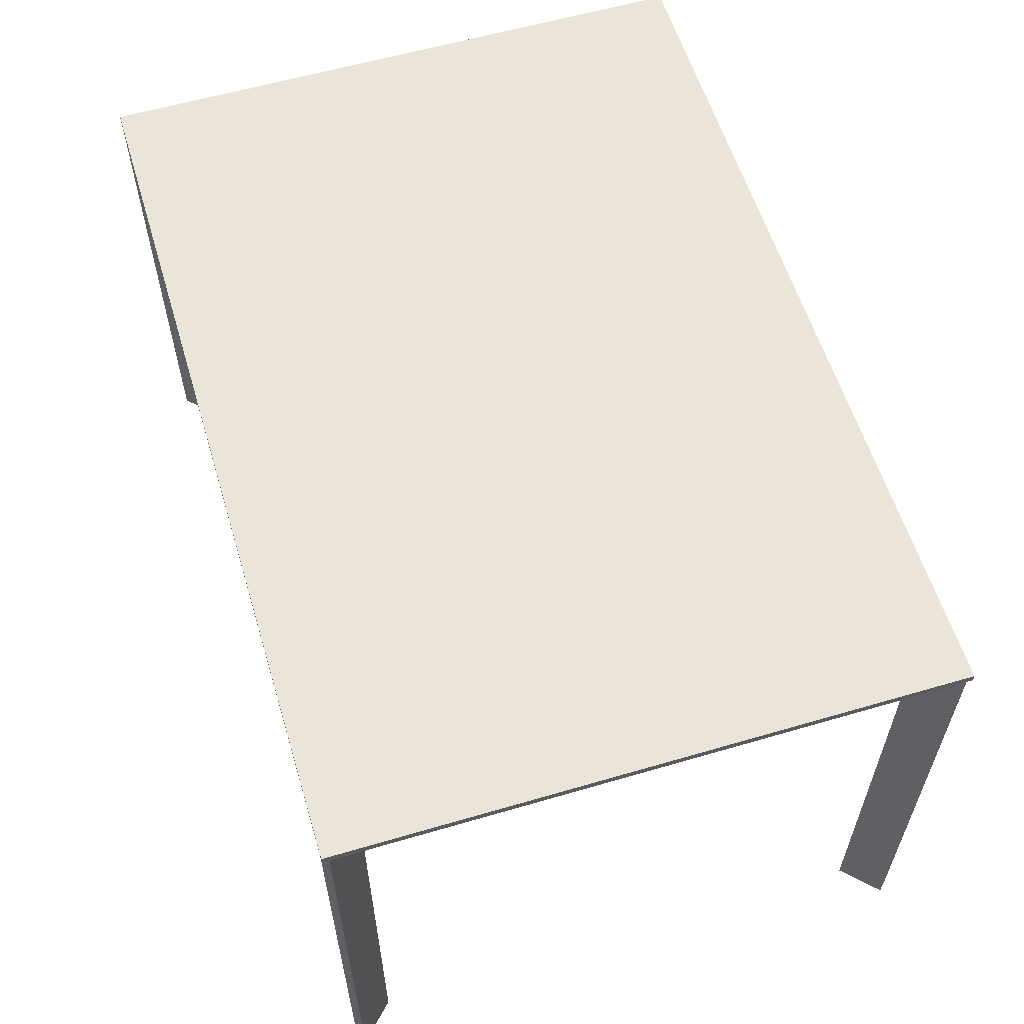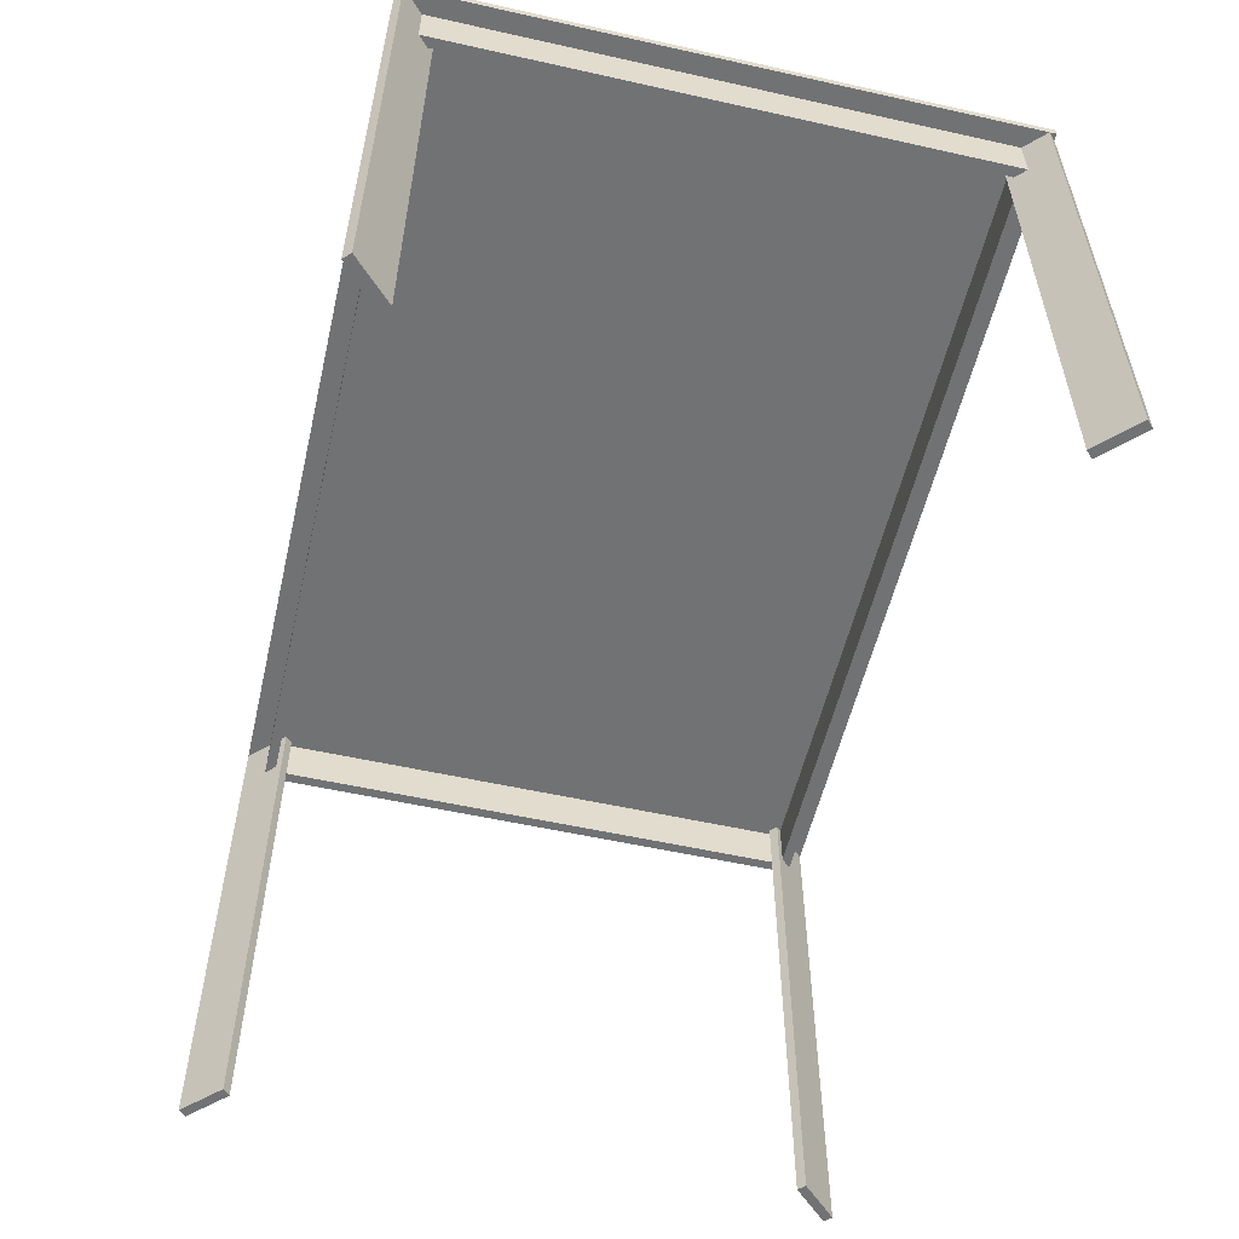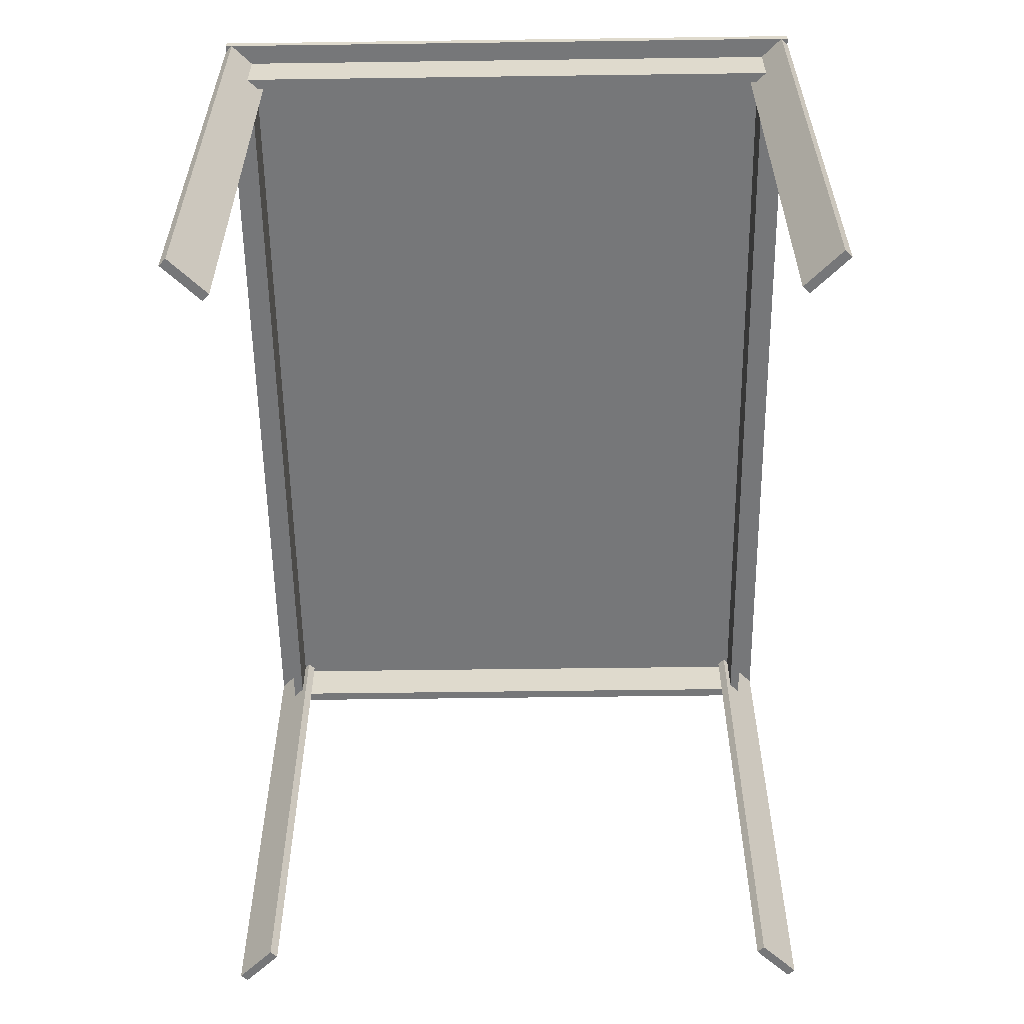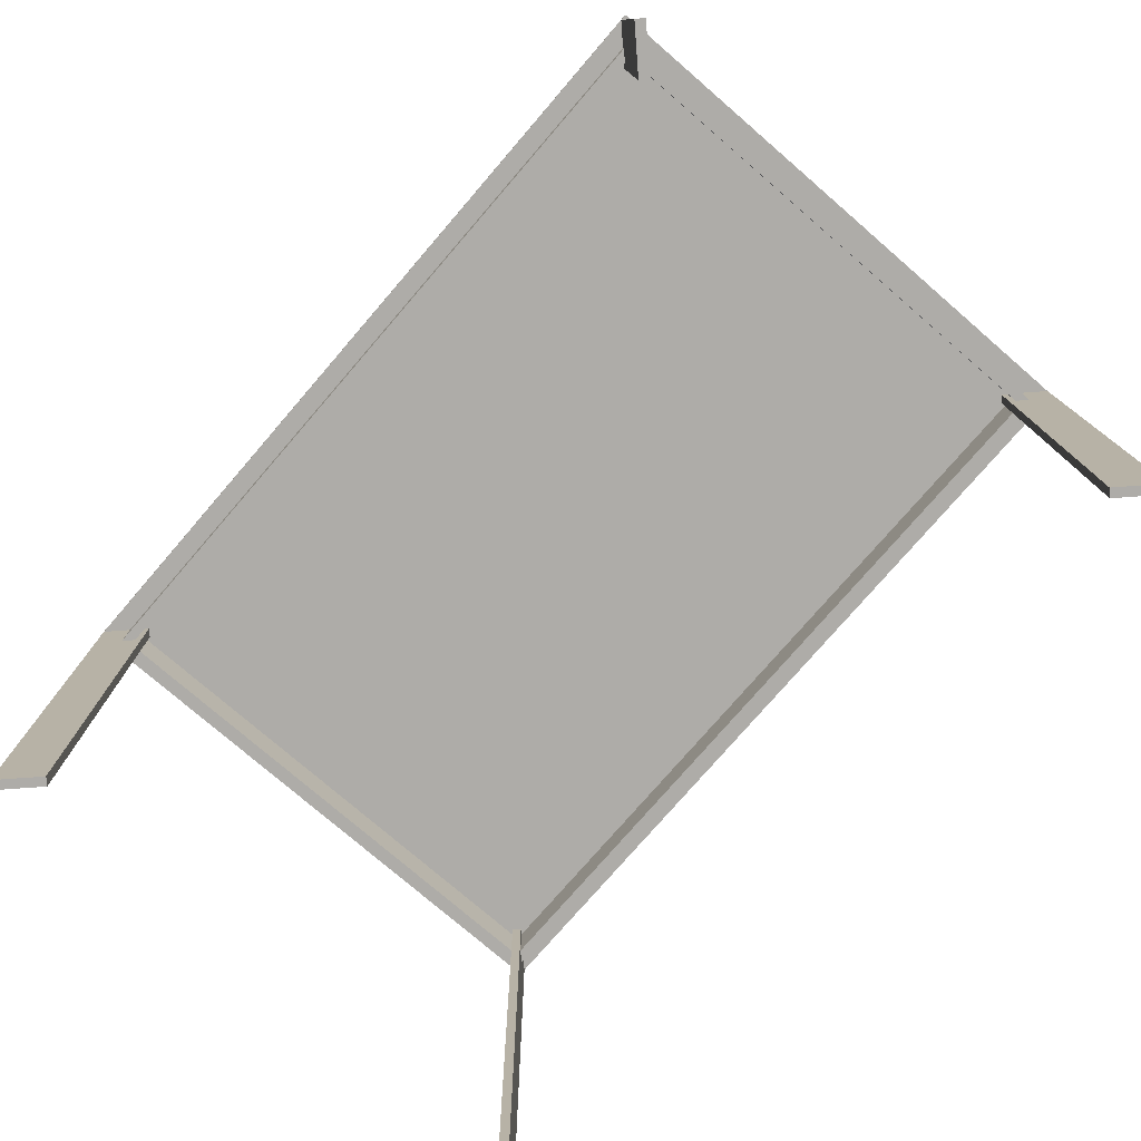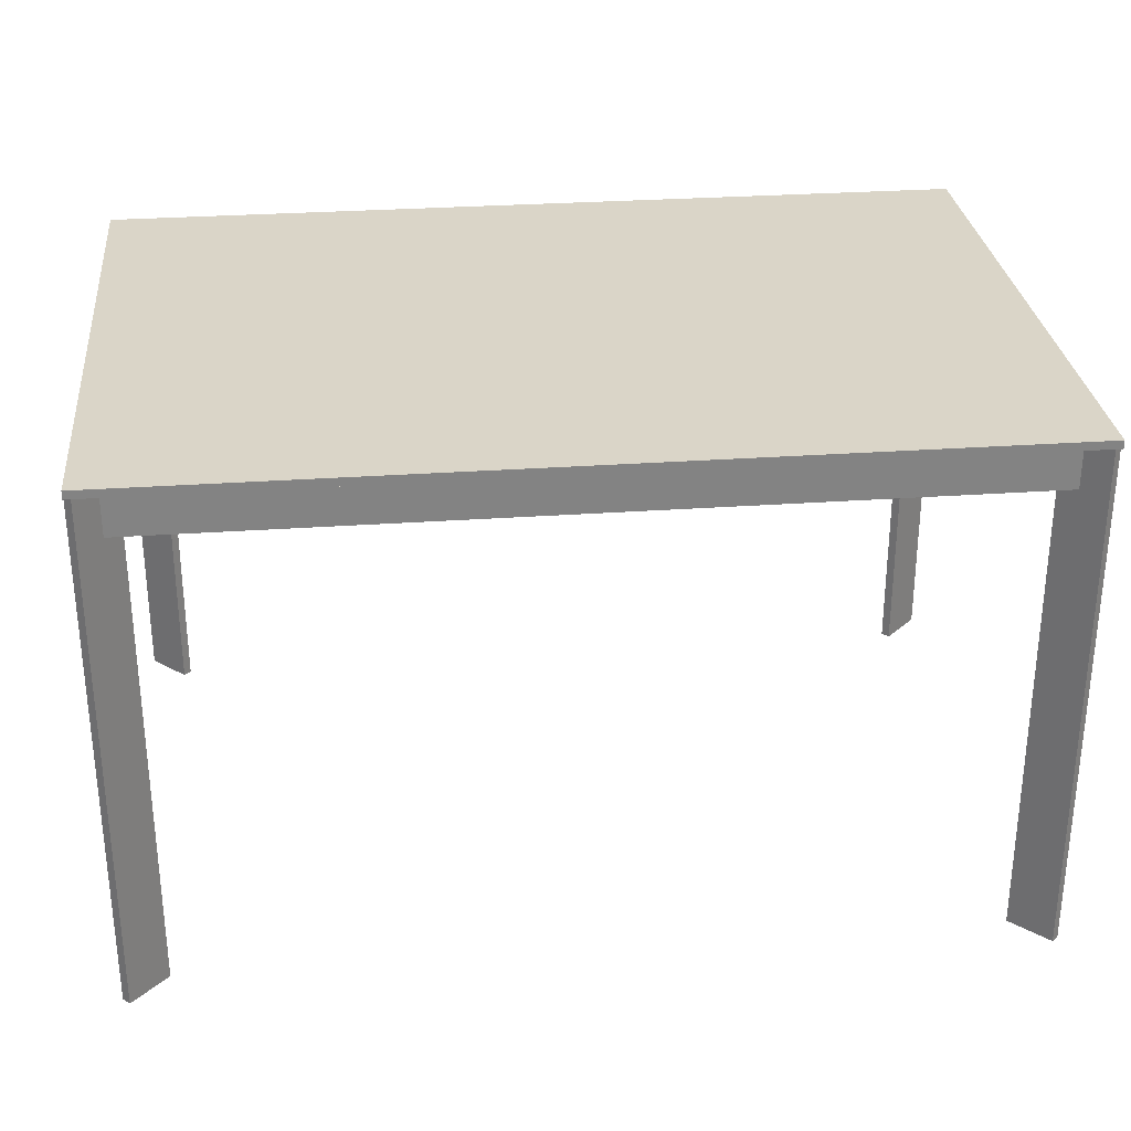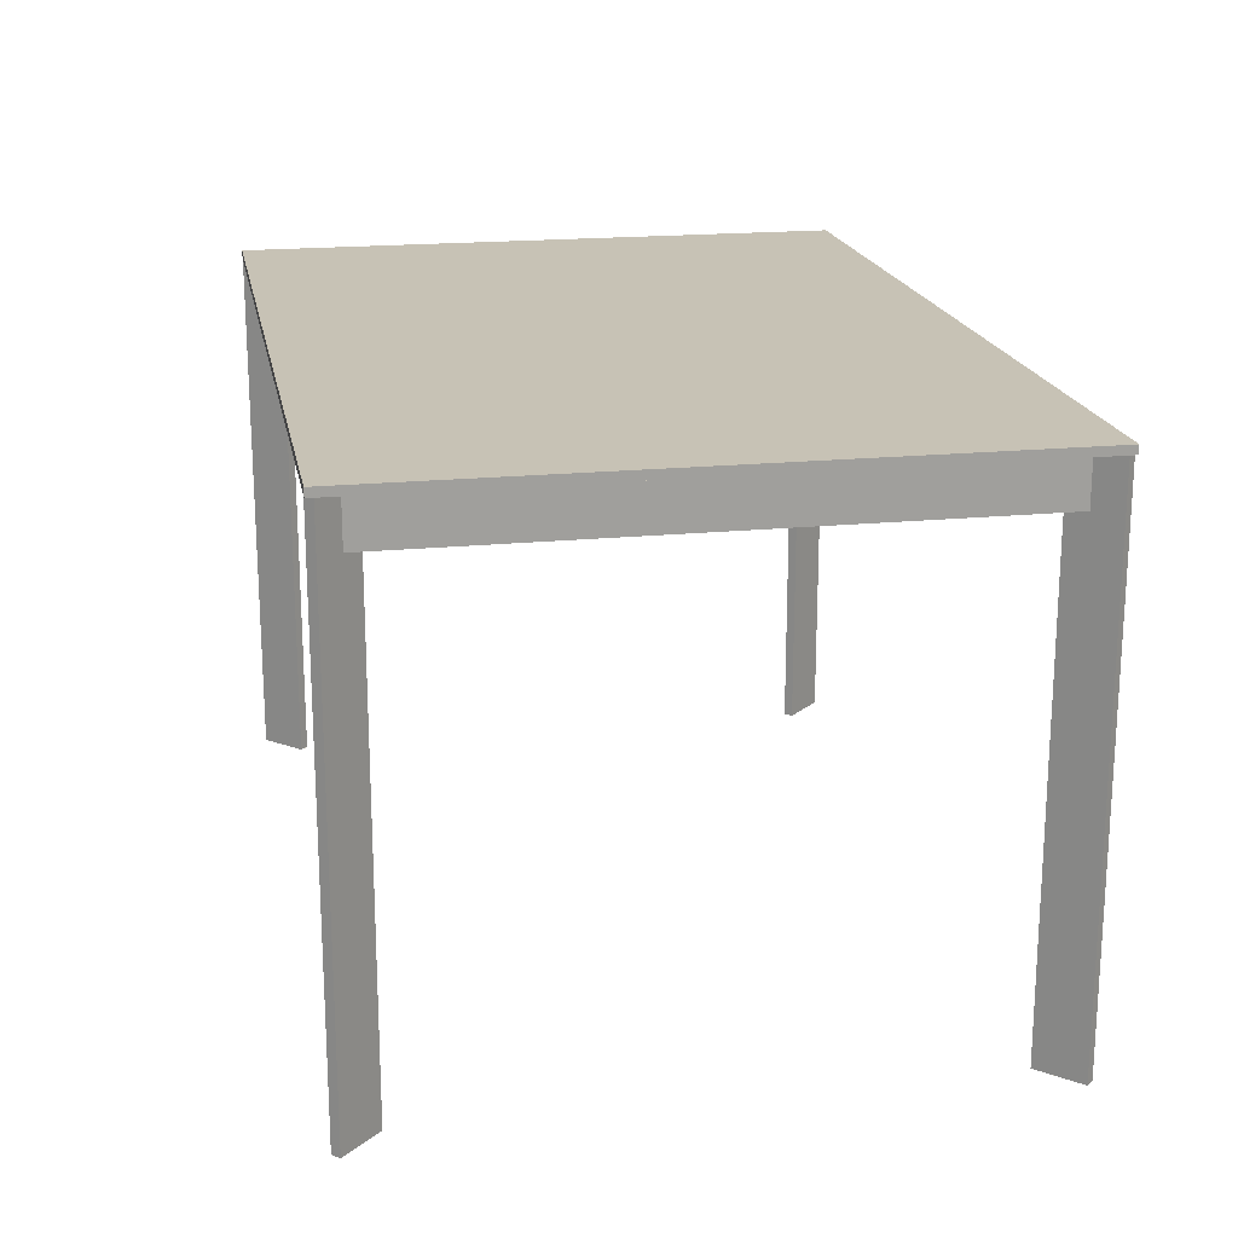
<metadata>
{"format":"obj","ext":"obj","renderer":"f3d","projection":"perspective","resolution":1024,"background":"white","views":[{"elev":58.9,"azim":73.2,"up":"+Y"},{"elev":-55.6,"azim":-103.2,"up":"+Y"},{"elev":-57.1,"azim":90.8,"up":"+Y"},{"elev":-76.9,"azim":-130.8,"up":"+Y"},{"elev":29.3,"azim":-6.0,"up":"+Y"},{"elev":19.0,"azim":79.3,"up":"+Y"}]}
</metadata>
<code>
v 0.3639 0.104 0.252
v -0.3731 0.104 -0.2582
v 0.3639 0.104 -0.2582
v -0.3731 0.104 0.252
v 0.3639 0.1108 -0.2582
v -0.3731 0.1108 0.252
v -0.3731 0.1108 -0.2582
v 0.3639 0.1108 0.252
v 0.3288 0.104 0.2225
v 0.3639 0.104 0.2464
v 0.3344 0.104 0.2169
v 0.3583 0.104 0.252
v 0.3639 -0.3325 0.2464
v 0.3288 -0.3325 0.2225
v 0.3583 -0.3325 0.252
v 0.3344 -0.3325 0.2169
v -0.3436 0.104 0.2169
v -0.3731 0.104 0.2464
v -0.3379 0.104 0.2225
v -0.3731 -0.3325 0.2464
v -0.3675 0.104 0.252
v -0.3379 -0.3325 0.2225
v -0.3436 -0.3325 0.2169
v -0.3675 -0.3325 0.252
v -0.3379 0.104 -0.2287
v -0.3731 0.104 -0.2526
v -0.3436 0.104 -0.2231
v -0.3675 0.104 -0.2582
v -0.3731 -0.3325 -0.2526
v -0.3379 -0.3325 -0.2287
v -0.3675 -0.3325 -0.2582
v -0.3436 -0.3325 -0.2231
v 0.3344 0.104 -0.2231
v 0.3639 0.104 -0.2526
v 0.3288 0.104 -0.2287
v 0.3639 -0.3325 -0.2526
v 0.3583 0.104 -0.2582
v 0.3288 -0.3325 -0.2287
v 0.3344 -0.3325 -0.2231
v 0.3583 -0.3325 -0.2582
v -0.3476 0.06432 0.2265
v -0.3476 0.104 -0.2327
v -0.3476 0.104 0.2265
v -0.3476 0.06432 -0.2327
v -0.3561 0.104 0.2294
v 0.3328 0.104 0.2265
v -0.3561 0.06432 0.2294
v 0.3384 0.06432 -0.2327
v -0.3561 0.104 -0.2356
v 0.3328 0.06432 0.2265
v -0.3561 0.06432 -0.2356
v 0.3413 0.06432 0.235
v 0.3384 0.104 -0.2327
v 0.3413 0.104 0.235
v -0.3561 0.06432 0.235
v 0.3384 0.104 0.2209
v 0.3469 0.06432 -0.2356
v 0.3469 0.104 -0.2356
v -0.3561 0.06432 -0.2412
v -0.3561 0.104 0.235
v -0.3505 0.06432 0.235
v 0.3384 0.06432 0.2209
v 0.3469 0.104 0.2294
v 0.3469 0.06432 0.2294
v 0.3413 0.104 -0.2412
v -0.3561 0.104 -0.2412
v -0.3505 0.104 0.235
v -0.3505 0.06432 -0.2412
v -0.3505 0.104 -0.2412
v 0.3469 0.104 -0.2412
v 0.3413 0.06432 -0.2412
v 0.3469 0.06432 -0.2412
v 0.3583 0.104 0.252
g mesh1_mesh1-geometry
f 1 2 3
f 2 1 4
f 2 5 3
f 5 1 3
f 1 6 4
f 6 2 4
f 5 2 7
f 1 5 8
f 6 1 8
f 2 6 7
f 6 5 7
f 5 6 8
g mesh1_mesh1-geometry
f 3 2 1
f 4 1 2
f 3 5 2
f 3 1 5
f 4 6 1
f 4 2 6
f 7 2 5
f 8 5 1
f 8 1 6
f 7 6 2
f 7 5 6
f 8 6 5
g mesh2_mesh2-geometry
f 9 10 11
f 10 9 12
f 13 11 10
f 11 14 9
f 9 15 12
f 12 13 10
f 11 13 16
f 14 11 16
f 15 9 14
f 13 12 15
f 13 14 16
f 14 13 15
g mesh2_mesh2-geometry
f 11 10 9
f 12 9 10
f 10 11 13
f 9 14 11
f 12 15 9
f 10 13 12
f 16 13 11
f 16 11 14
f 14 9 15
f 15 12 13
f 16 14 13
f 15 13 14
g mesh3_mesh3-geometry
f 17 18 19
f 18 17 20
f 21 19 18
f 19 22 17
f 23 20 17
f 18 20 21
f 21 24 19
f 22 19 24
f 23 17 22
f 23 22 20
f 24 21 20
f 24 20 22
g mesh3_mesh3-geometry
f 19 18 17
f 20 17 18
f 18 19 21
f 17 22 19
f 17 20 23
f 21 20 18
f 19 24 21
f 24 19 22
f 22 17 23
f 20 22 23
f 20 21 24
f 22 20 24
g mesh2_mesh2-geometry
f 25 26 27
f 26 25 28
f 29 27 26
f 27 30 25
f 25 31 28
f 28 29 26
f 27 29 32
f 30 27 32
f 31 25 30
f 29 28 31
f 29 30 32
f 30 29 31
g mesh2_mesh2-geometry
f 27 26 25
f 28 25 26
f 26 27 29
f 25 30 27
f 28 31 25
f 26 29 28
f 32 29 27
f 32 27 30
f 30 25 31
f 31 28 29
f 32 30 29
f 31 29 30
g mesh3_mesh3-geometry
f 33 34 35
f 34 33 36
f 37 35 34
f 35 38 33
f 39 36 33
f 34 36 37
f 37 40 35
f 38 35 40
f 39 33 38
f 39 38 36
f 40 37 36
f 40 36 38
g mesh3_mesh3-geometry
f 35 34 33
f 36 33 34
f 34 35 37
f 33 38 35
f 33 36 39
f 37 36 34
f 35 40 37
f 40 35 38
f 38 33 39
f 36 38 39
f 36 37 40
f 38 36 40
g mesh4_mesh4-geometry
f 41 42 43
f 42 41 44
f 42 45 43
f 46 41 43
f 47 44 41
f 48 42 44
f 45 42 49
f 43 45 46
f 41 46 50
f 51 44 47
f 41 52 47
f 42 48 53
f 44 51 48
f 53 49 42
f 51 45 49
f 46 45 54
f 54 50 46
f 52 41 50
f 45 51 47
f 47 52 55
f 48 56 53
f 51 57 48
f 58 49 53
f 49 59 51
f 54 45 60
f 50 54 52
f 47 60 45
f 55 52 61
f 60 47 55
f 56 48 62
f 63 53 56
f 59 57 51
f 48 57 64
f 65 49 58
f 58 53 63
f 59 49 66
f 54 60 67
f 67 52 54
f 52 67 61
f 61 60 55
f 48 64 62
f 62 63 56
f 68 57 59
f 58 64 57
f 69 49 65
f 58 70 65
f 64 58 63
f 49 69 66
f 69 59 66
f 60 61 67
f 63 62 64
f 71 57 68
f 59 69 68
f 57 70 58
f 65 68 69
f 70 71 65
f 57 71 72
f 68 65 71
f 70 57 72
f 71 70 72
g mesh4_mesh4-geometry
f 43 42 41
f 44 41 42
f 43 45 42
f 43 41 46
f 41 44 47
f 44 42 48
f 49 42 45
f 46 45 43
f 50 46 41
f 47 44 51
f 47 52 41
f 53 48 42
f 48 51 44
f 42 49 53
f 49 45 51
f 54 45 46
f 46 50 54
f 50 41 52
f 47 51 45
f 55 52 47
f 53 56 48
f 48 57 51
f 53 49 58
f 51 59 49
f 60 45 54
f 52 54 50
f 45 60 47
f 61 52 55
f 55 47 60
f 62 48 56
f 56 53 63
f 51 57 59
f 64 57 48
f 58 49 65
f 63 53 58
f 66 49 59
f 67 60 54
f 54 52 67
f 61 67 52
f 55 60 61
f 62 64 48
f 56 63 62
f 59 57 68
f 57 64 58
f 65 49 69
f 65 70 58
f 63 58 64
f 66 69 49
f 66 59 69
f 67 61 60
f 64 62 63
f 68 57 71
f 68 69 59
f 58 70 57
f 69 68 65
f 65 71 70
f 72 71 57
f 71 65 68
f 72 57 70
f 72 70 71
g mesh5_mesh5-geometry
f 1 10 73
f 73 10 1
g mesh6_mesh6-geometry
l 3 2
l 10 3
l 2 4
l 4 73

</code>
